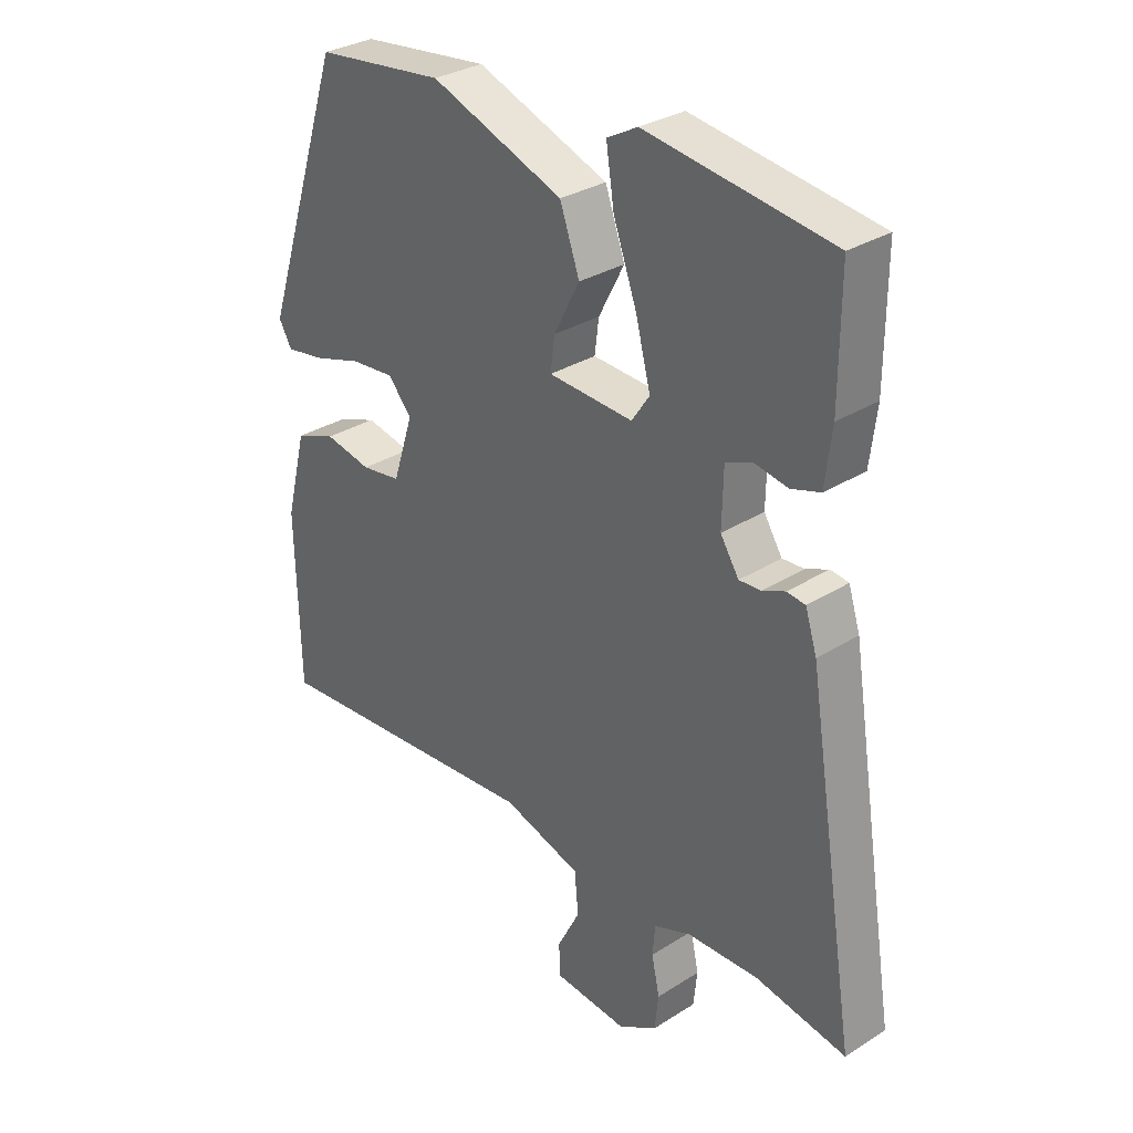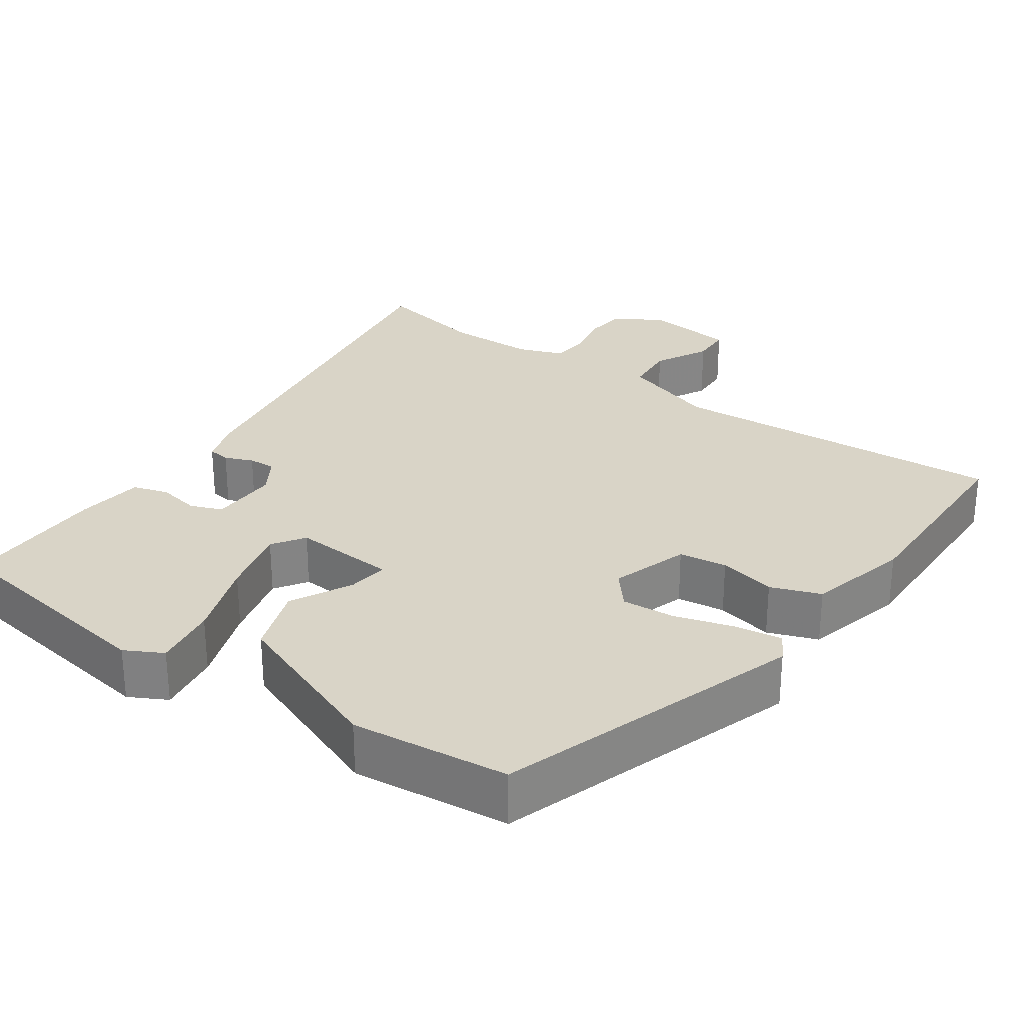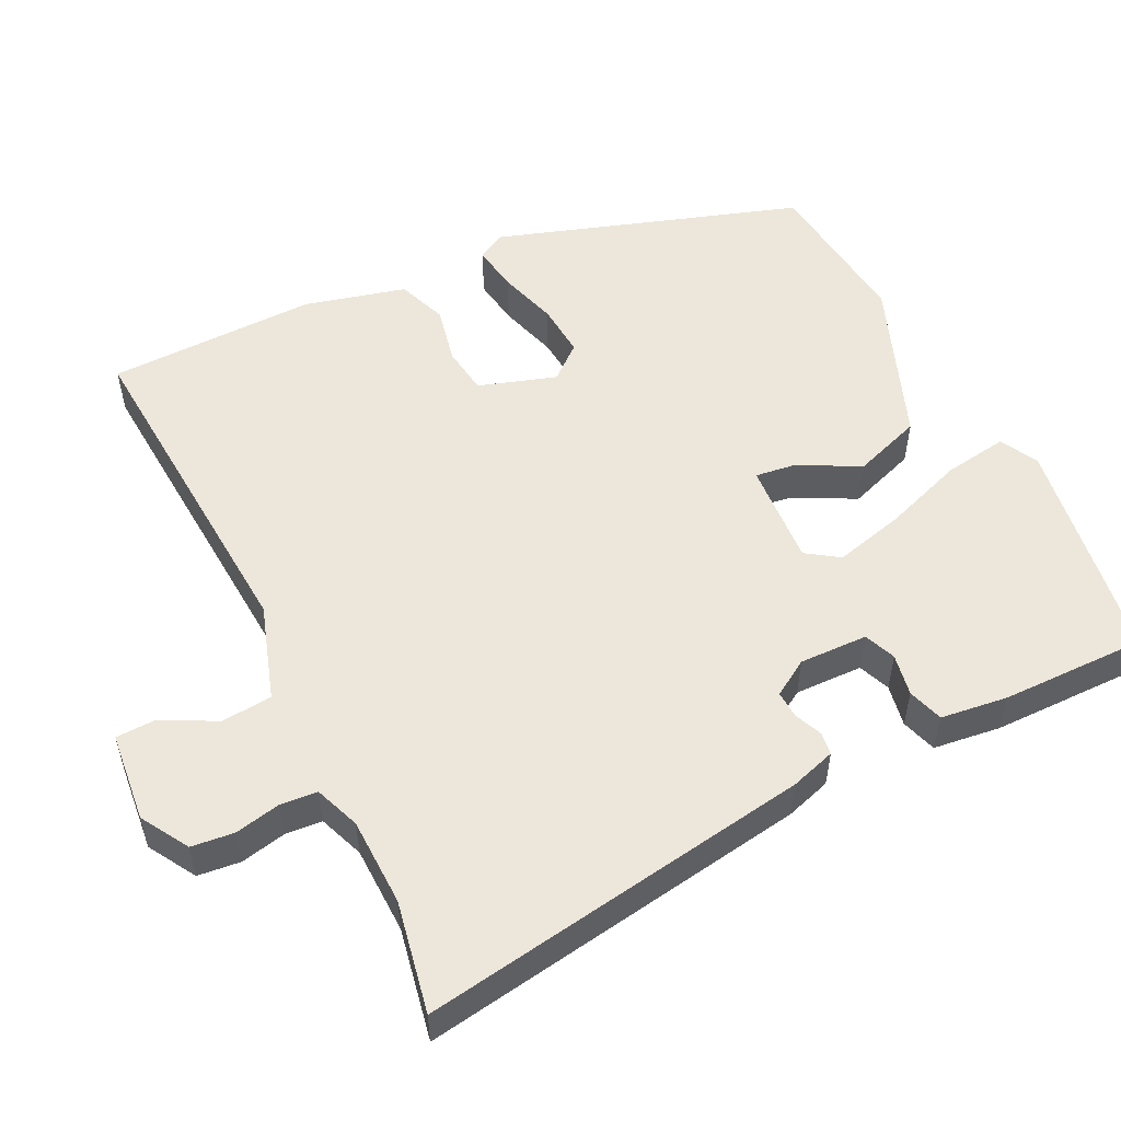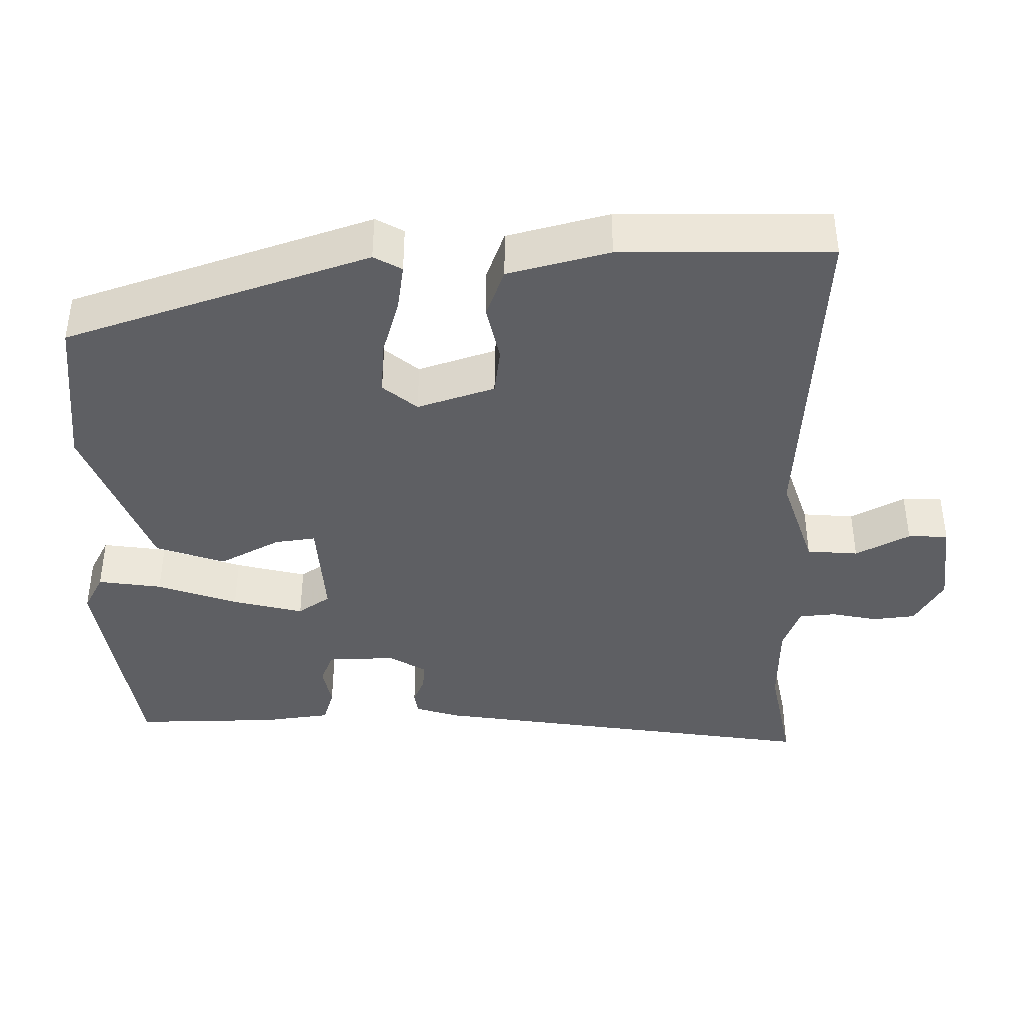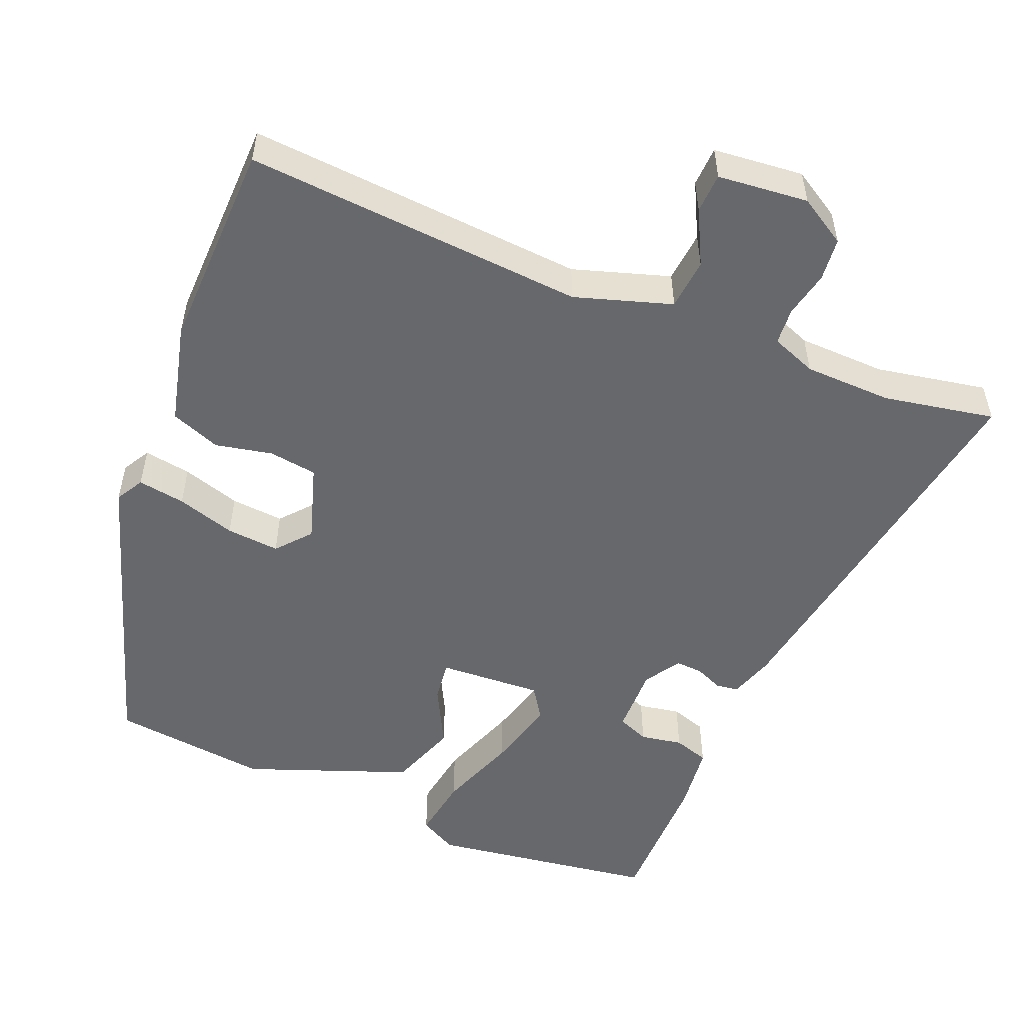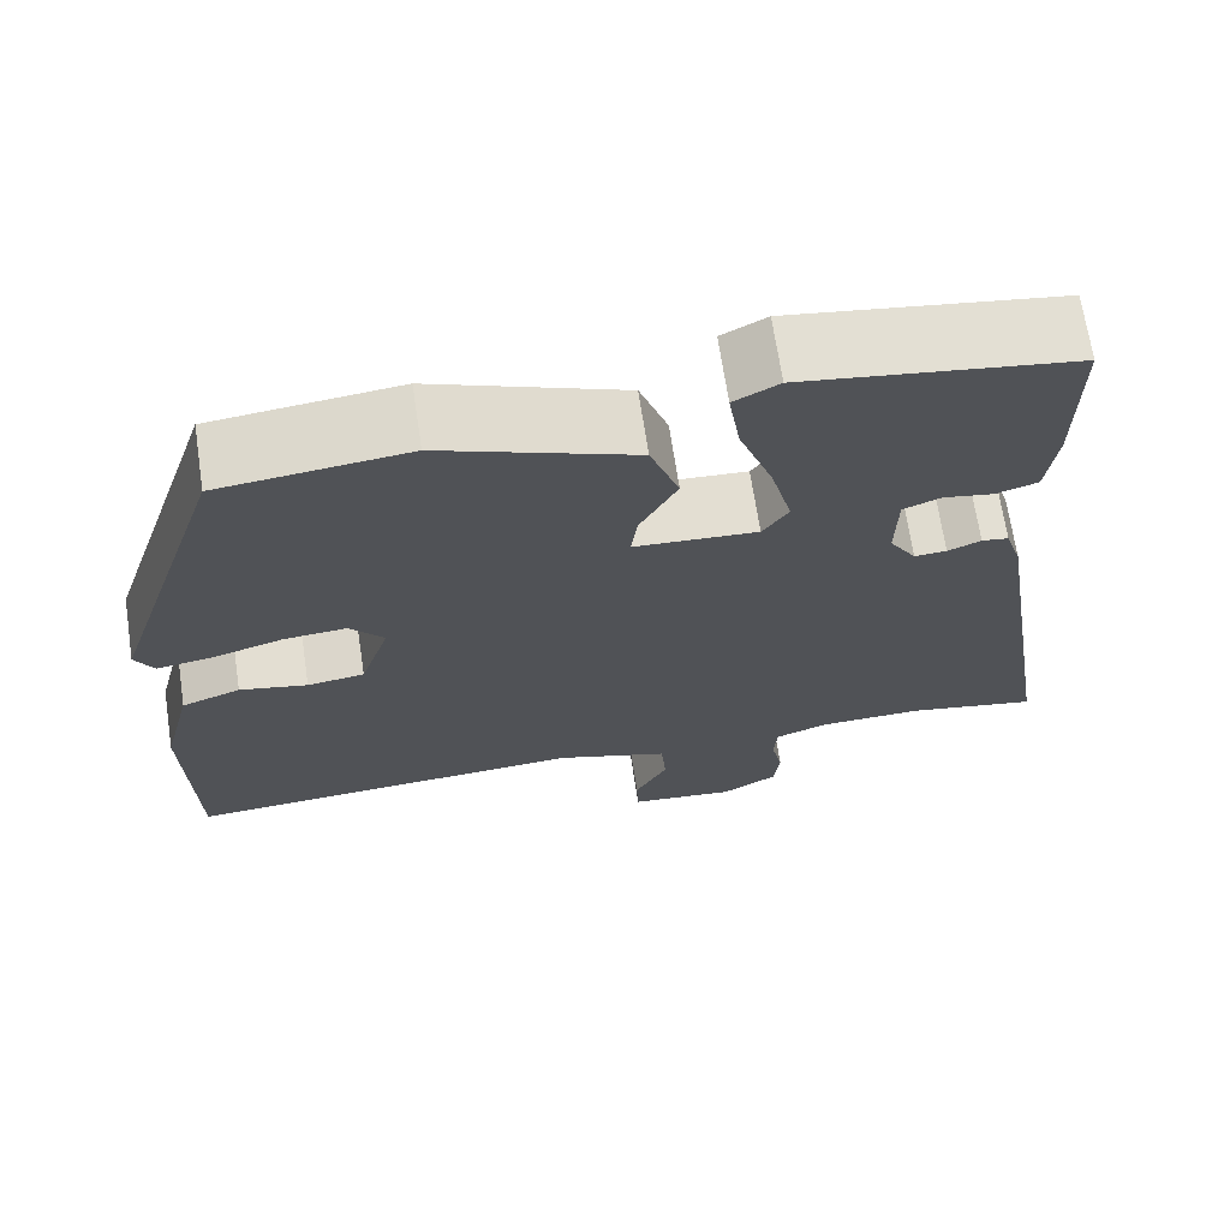
<metadata>
{"format":"obj","ext":"obj","renderer":"f3d","projection":"perspective","resolution":1024,"background":"white","views":[{"elev":31.0,"azim":-132.1,"up":"+Z"},{"elev":28.7,"azim":35.4,"up":"+Y"},{"elev":53.6,"azim":-116.0,"up":"+Y"},{"elev":-40.6,"azim":91.2,"up":"+Y"},{"elev":-52.5,"azim":157.5,"up":"+Y"},{"elev":68.9,"azim":171.4,"up":"+Z"}]}
</metadata>
<code>
v 0.498 0.07 -0.5
v 0.046 0.07 -0.468
v -0.082 0.07 -0.509
v -0.088 0.07 -0.577
v -0.051 0.07 -0.649
v -0.053 0.07 -0.702
v -0.173 0.07 -0.714
v -0.236 0.07 -0.676
v -0.242 0.07 -0.619
v -0.229 0.07 -0.558
v -0.233 0.07 -0.509
v -0.293 0.07 -0.486
v -0.41 0.07 -0.483
v -0.558 0.07 -0.511
v -0.475 0.07 0.011
v -0.456 0.07 0.071
v -0.426 0.07 0.075
v -0.389 0.07 0.059
v -0.353 0.07 0.057
v -0.323 0.07 0.105
v -0.325 0.07 0.196
v -0.367 0.07 0.213
v -0.423 0.07 0.203
v -0.47 0.07 0.218
v -0.481 0.07 0.307
v -0.482 0.07 0.5
v -0.18 0.07 0.544
v -0.13 0.07 0.517
v -0.143 0.07 0.432
v -0.181 0.07 0.326
v -0.205 0.07 0.232
v -0.176 0.07 0.189
v -0.038 0.07 0.197
v -0.045 0.07 0.251
v -0.087 0.07 0.332
v -0.055 0.07 0.423
v 0.161 0.07 0.505
v 0.37 0.07 0.481
v 0.502 0.07 0.077
v 0.481 0.07 0.04
v 0.418 0.07 0.05
v 0.34 0.07 0.074
v 0.269 0.07 0.08
v 0.231 0.07 0.035
v 0.264 0.07 -0.068
v 0.328 0.07 -0.077
v 0.404 0.07 -0.061
v 0.47 0.07 -0.086
v 0.504 0.07 -0.221
v 0.498 0 -0.5
v 0.046 0 -0.468
v -0.082 0 -0.509
v -0.088 0 -0.577
v -0.051 0 -0.649
v -0.053 0 -0.702
v -0.173 0 -0.714
v -0.236 0 -0.676
v -0.242 0 -0.619
v -0.229 0 -0.558
v -0.233 0 -0.509
v -0.293 0 -0.486
v -0.41 0 -0.483
v -0.558 0 -0.511
v -0.475 0 0.011
v -0.456 0 0.071
v -0.426 0 0.075
v -0.389 0 0.059
v -0.353 0 0.057
v -0.323 0 0.105
v -0.325 0 0.196
v -0.367 0 0.213
v -0.423 0 0.203
v -0.47 0 0.218
v -0.481 0 0.307
v -0.482 0 0.5
v -0.18 0 0.544
v -0.13 0 0.517
v -0.143 0 0.432
v -0.181 0 0.326
v -0.205 0 0.232
v -0.176 0 0.189
v -0.038 0 0.197
v -0.045 0 0.251
v -0.087 0 0.332
v -0.055 0 0.423
v 0.161 0 0.505
v 0.37 0 0.481
v 0.502 0 0.077
v 0.481 0 0.04
v 0.418 0 0.05
v 0.34 0 0.074
v 0.269 0 0.08
v 0.231 0 0.035
v 0.264 0 -0.068
v 0.328 0 -0.077
v 0.404 0 -0.061
v 0.47 0 -0.086
v 0.504 0 -0.221
f 46 47 48 49
f 45 46 49 1
f 39 40 41 42
f 39 42 43
f 38 39 43
f 37 38 43 44
f 34 35 36 37
f 33 34 37 44
f 27 28 29 30
f 27 30 31
f 26 27 31
f 25 26 31 32
f 22 23 24 25
f 21 22 25 32
f 15 16 17 18
f 13 14 15 18
f 12 13 18 19
f 11 12 19 20
f 7 8 9 10
f 7 10 11
f 4 5 6 7
f 3 4 7 11
f 2 3 11 20
f 45 1 2 20
f 32 33 44 45
f 20 21 32 45
f 98 97 96 95
f 50 98 95 94
f 91 90 89 88
f 92 91 88
f 92 88 87
f 93 92 87 86
f 86 85 84 83
f 93 86 83 82
f 79 78 77 76
f 80 79 76
f 80 76 75
f 81 80 75 74
f 74 73 72 71
f 81 74 71 70
f 67 66 65 64
f 67 64 63 62
f 68 67 62 61
f 69 68 61 60
f 59 58 57 56
f 60 59 56
f 56 55 54 53
f 60 56 53 52
f 69 60 52 51
f 69 51 50 94
f 94 93 82 81
f 94 81 70 69
f 1 50 51 2
f 2 51 52 3
f 3 52 53 4
f 4 53 54 5
f 5 54 55 6
f 6 55 56 7
f 7 56 57 8
f 8 57 58 9
f 9 58 59 10
f 10 59 60 11
f 11 60 61 12
f 12 61 62 13
f 13 62 63 14
f 14 63 64 15
f 15 64 65 16
f 16 65 66 17
f 17 66 67 18
f 18 67 68 19
f 19 68 69 20
f 20 69 70 21
f 21 70 71 22
f 22 71 72 23
f 23 72 73 24
f 24 73 74 25
f 25 74 75 26
f 26 75 76 27
f 27 76 77 28
f 28 77 78 29
f 29 78 79 30
f 30 79 80 31
f 31 80 81 32
f 32 81 82 33
f 33 82 83 34
f 34 83 84 35
f 35 84 85 36
f 36 85 86 37
f 37 86 87 38
f 38 87 88 39
f 39 88 89 40
f 40 89 90 41
f 41 90 91 42
f 42 91 92 43
f 43 92 93 44
f 44 93 94 45
f 45 94 95 46
f 46 95 96 47
f 47 96 97 48
f 48 97 98 49
f 49 98 50 1

</code>
